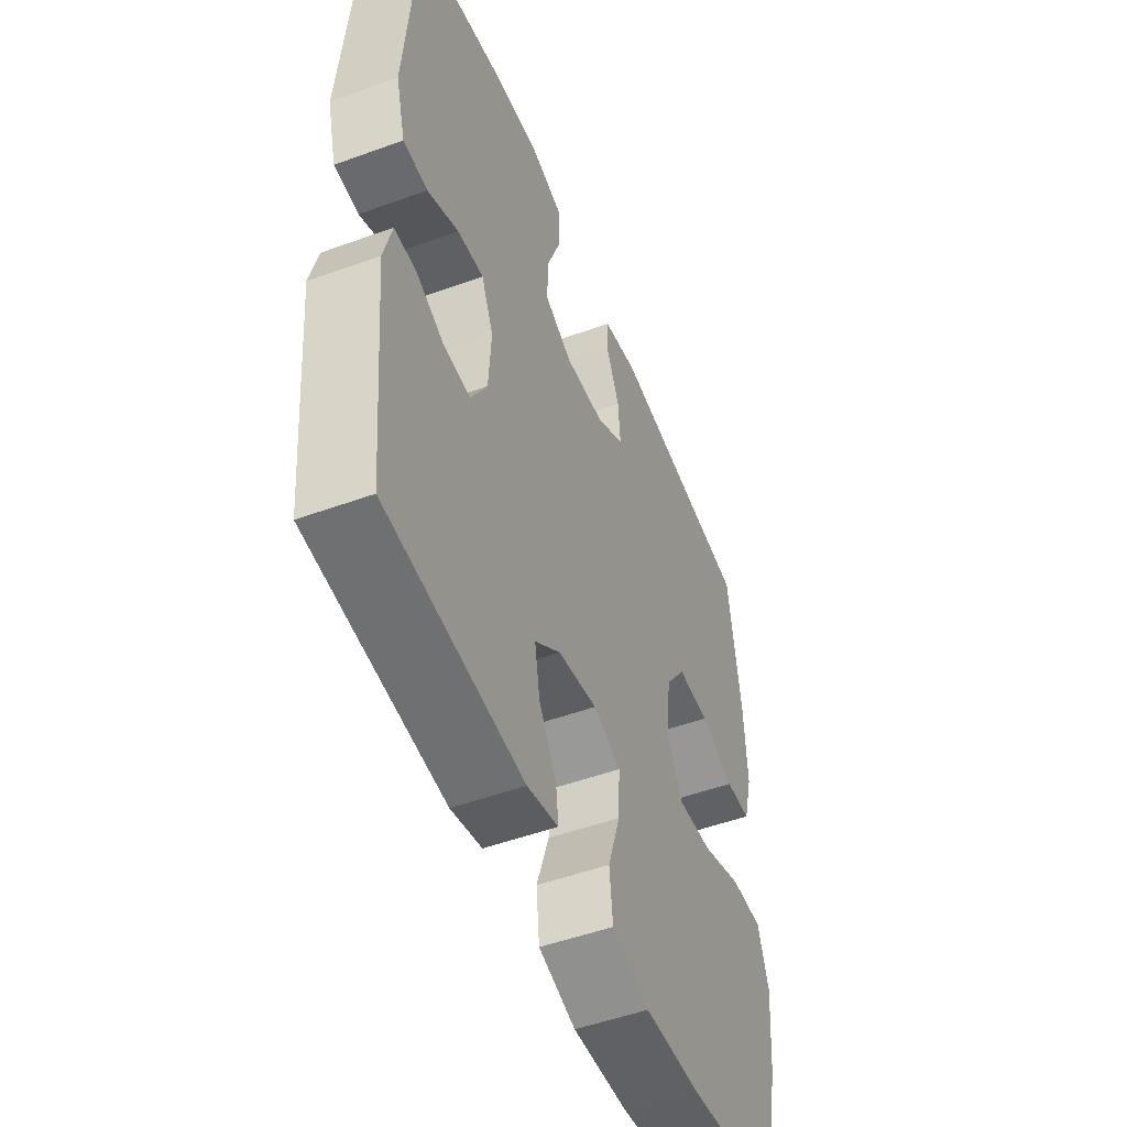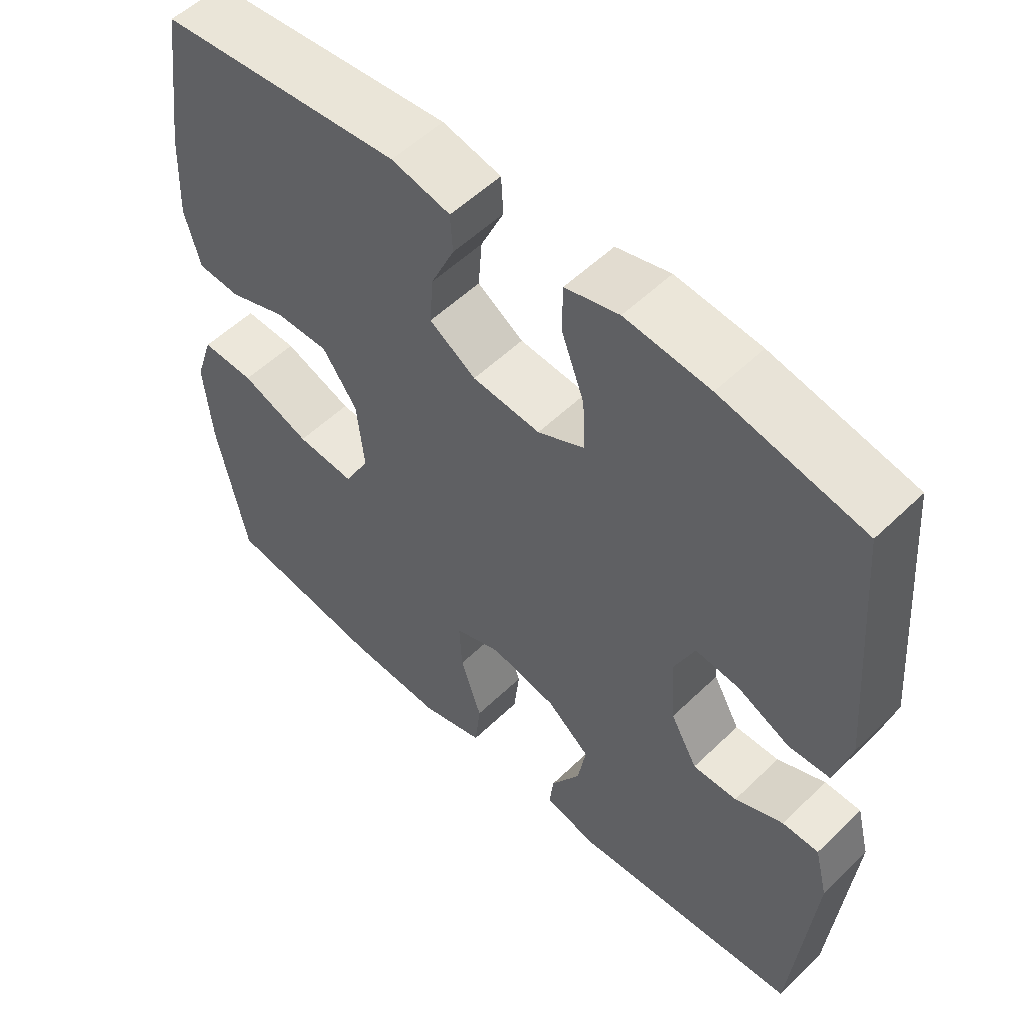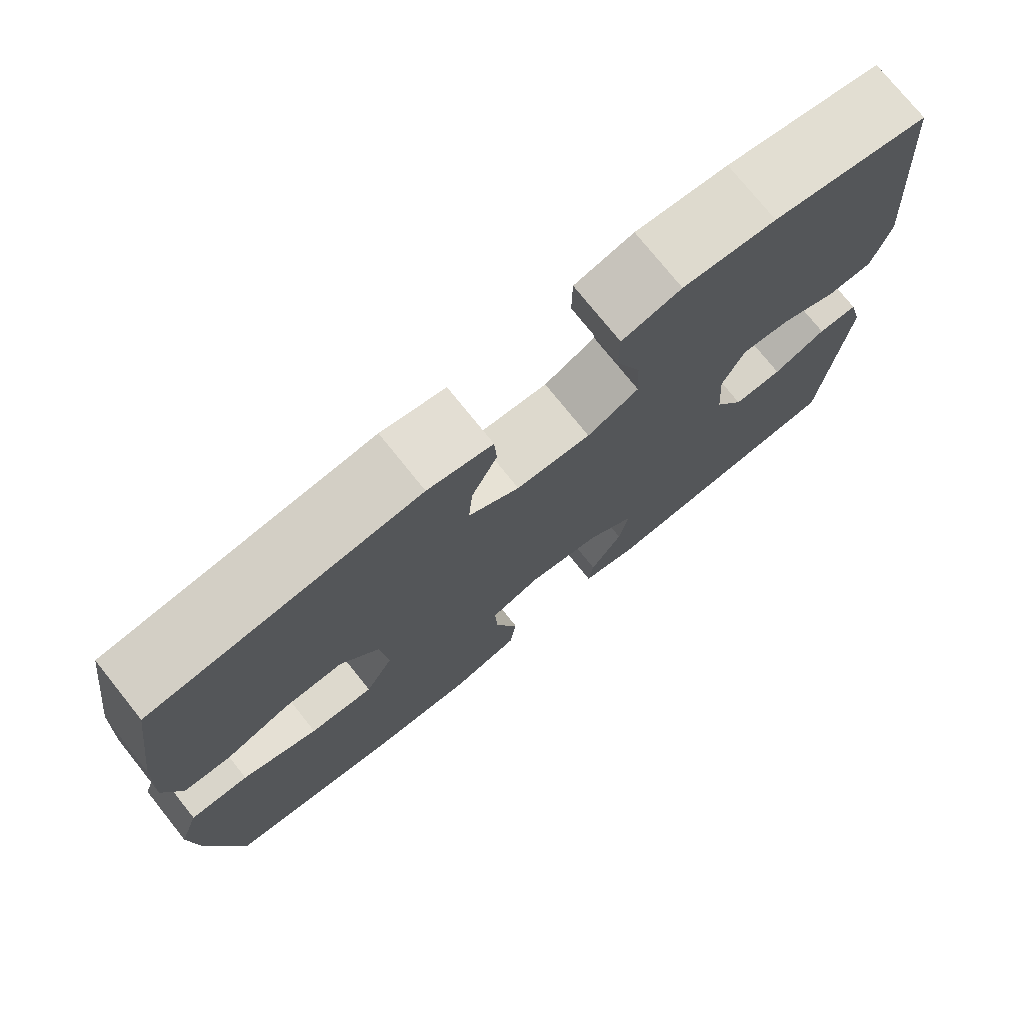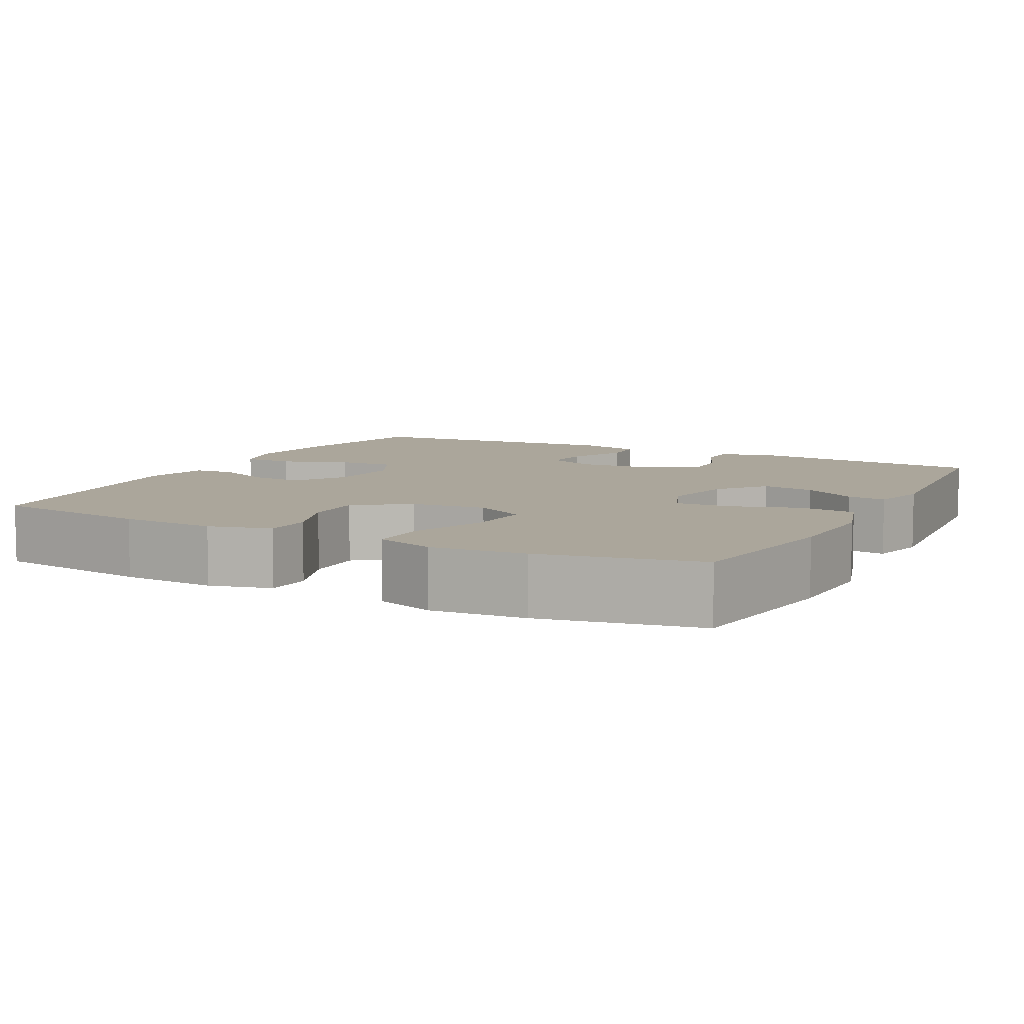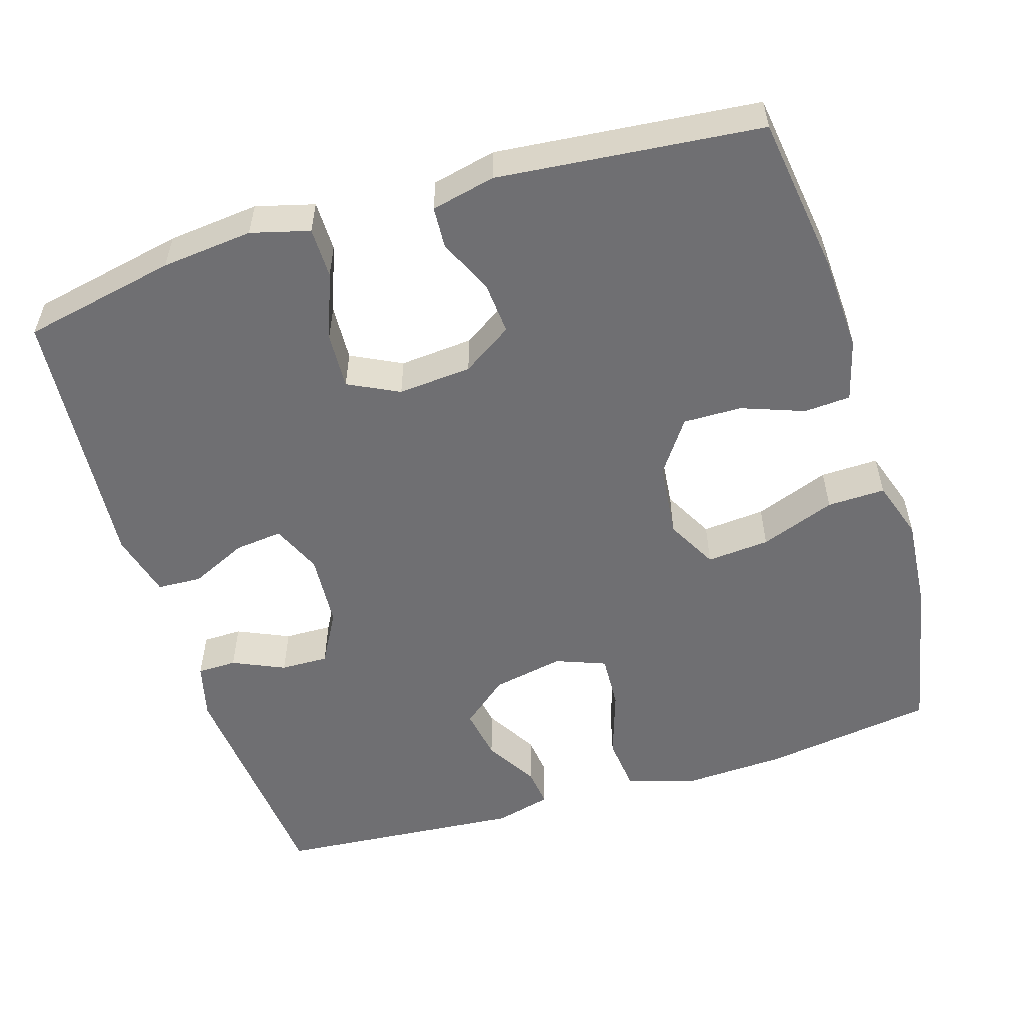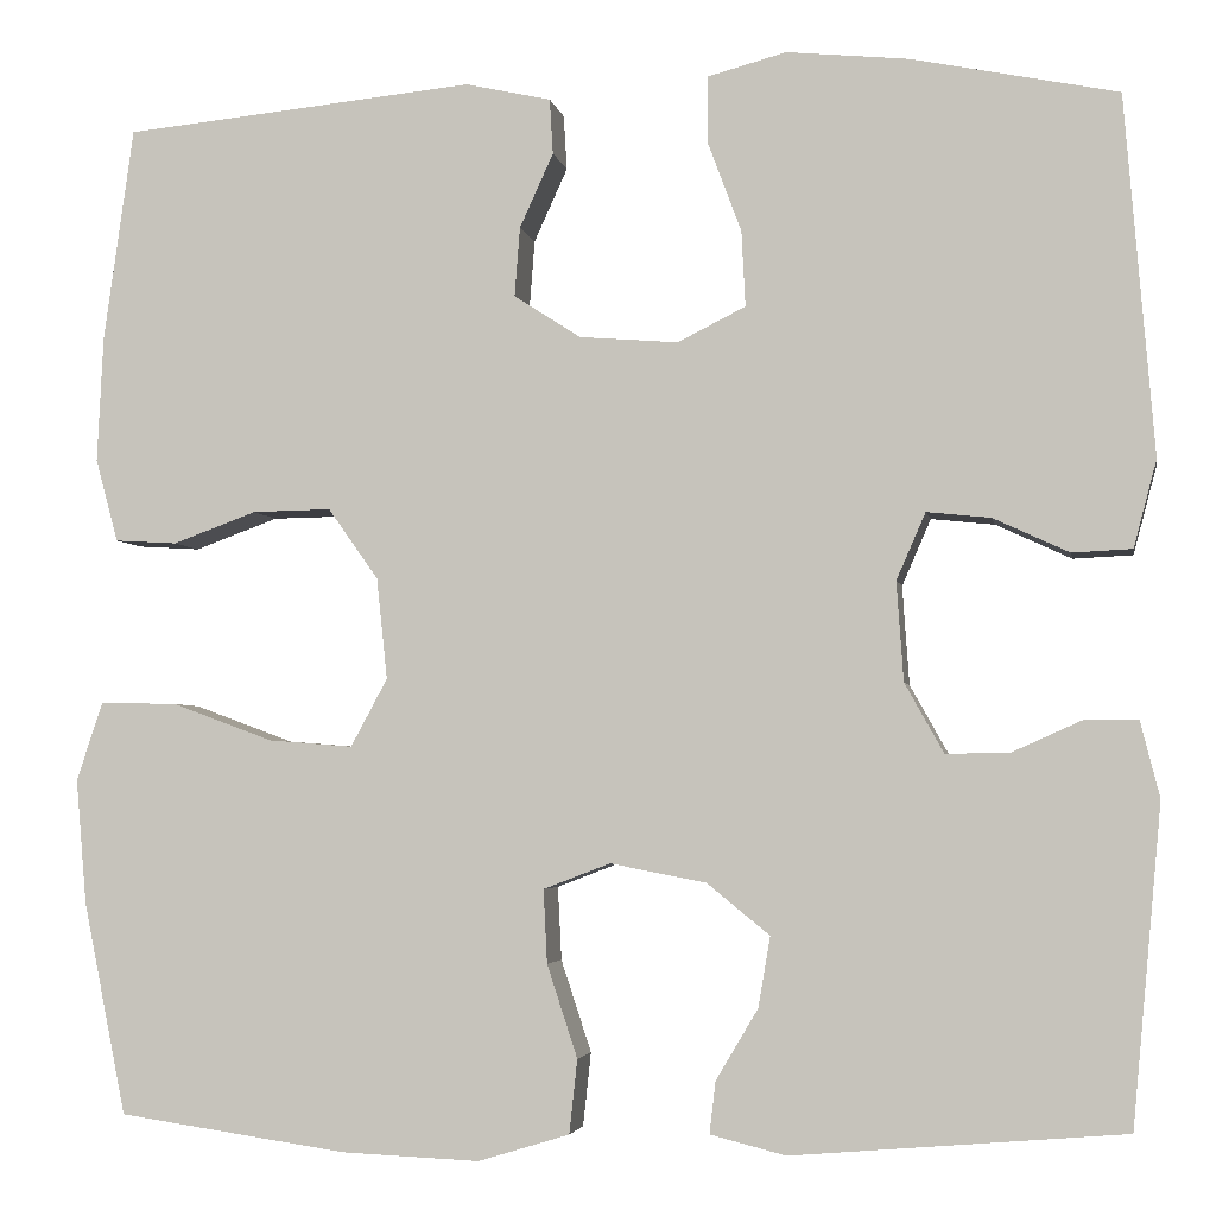
<metadata>
{"format":"obj","ext":"obj","renderer":"f3d","projection":"perspective","resolution":1024,"background":"white","views":[{"elev":-50.7,"azim":-68.3,"up":"+Z"},{"elev":54.3,"azim":-135.6,"up":"+Z"},{"elev":75.5,"azim":141.3,"up":"+Z"},{"elev":8.0,"azim":117.5,"up":"+Y"},{"elev":-54.7,"azim":17.2,"up":"+Y"},{"elev":-3.6,"azim":-170.0,"up":"+Z"}]}
</metadata>
<code>
o path2560
v -0.1744 0.0375 -0.5298
v -0.099 0.0375 -0.5108
v -0.1052 0.0375 -0.4589
v -0.1472 0.0375 -0.3881
v -0.1593 0.0375 -0.3181
v -0.09678 0.0375 -0.2671
v -0.000914 0.0375 -0.2484
v 0.06579 0.0375 -0.274
v 0.06208 0.0375 -0.3475
v 0.03172 0.0375 -0.4398
v 0.03975 0.0375 -0.5136
v 0.1308 0.0375 -0.5414
v 0.2682 0.0375 -0.5356
v 0.4967 0.0375 -0.5023
v 0.5392 0.0375 -0.2913
v 0.55 0.0375 -0.1663
v 0.5239 0.0375 -0.08741
v 0.4467 0.0375 -0.08926
v 0.3465 0.0375 -0.1263
v 0.2625 0.0375 -0.1329
v 0.2259 0.0375 -0.06513
v 0.2366 0.0375 0.03558
v 0.2866 0.0375 0.1062
v 0.3648 0.0375 0.1048
v 0.4481 0.0375 0.07412
v 0.5103 0.0375 0.07788
v 0.5326 0.0375 0.1603
v 0.5265 0.0375 0.2871
v 0.4967 0.0375 0.4994
v 0.1456 0.0375 0.5344
v 0.06051 0.0375 0.5154
v 0.05721 0.0375 0.4604
v 0.09077 0.0375 0.3865
v 0.09611 0.0375 0.3174
v 0.02928 0.0375 0.2743
v -0.06897 0.0375 0.2664
v -0.1367 0.0375 0.3004
v -0.1329 0.0375 0.3757
v -0.0997 0.0375 0.4646
v -0.1002 0.0375 0.5321
v -0.1781 0.0375 0.5531
v -0.3001 0.0375 0.541
v -0.5052 0.0375 0.4994
v -0.5344 0.0375 0.1413
v -0.5115 0.0375 0.05472
v -0.4521 0.0375 0.05182
v -0.3765 0.0375 0.08687
v -0.3128 0.0375 0.09357
v -0.2837 0.0375 0.02701
v -0.2905 0.0375 -0.07209
v -0.3294 0.0375 -0.1416
v -0.3934 0.0375 -0.1402
v -0.4629 0.0375 -0.1089
v -0.5153 0.0375 -0.1095
v -0.5344 0.0375 -0.1851
v -0.5052 0.0375 -0.5023
v -0.1744 -0.0375 -0.5298
v -0.099 -0.0375 -0.5108
v -0.1052 -0.0375 -0.4589
v -0.1472 -0.0375 -0.3881
v -0.1593 -0.0375 -0.3181
v -0.09678 -0.0375 -0.2671
v -0.000914 -0.0375 -0.2484
v 0.06579 -0.0375 -0.274
v 0.06208 -0.0375 -0.3475
v 0.03172 -0.0375 -0.4398
v 0.03975 -0.0375 -0.5136
v 0.1308 -0.0375 -0.5414
v 0.2682 -0.0375 -0.5356
v 0.4967 -0.0375 -0.5023
v 0.5392 -0.0375 -0.2913
v 0.55 -0.0375 -0.1663
v 0.5239 -0.0375 -0.08741
v 0.4467 -0.0375 -0.08926
v 0.3465 -0.0375 -0.1263
v 0.2625 -0.0375 -0.1329
v 0.2259 -0.0375 -0.06513
v 0.2366 -0.0375 0.03558
v 0.2866 -0.0375 0.1062
v 0.3648 -0.0375 0.1048
v 0.4481 -0.0375 0.07412
v 0.5103 -0.0375 0.07788
v 0.5326 -0.0375 0.1603
v 0.5265 -0.0375 0.2871
v 0.4967 -0.0375 0.4994
v 0.1456 -0.0375 0.5344
v 0.06051 -0.0375 0.5154
v 0.05721 -0.0375 0.4604
v 0.09077 -0.0375 0.3865
v 0.09611 -0.0375 0.3174
v 0.02928 -0.0375 0.2743
v -0.06897 -0.0375 0.2664
v -0.1367 -0.0375 0.3004
v -0.1329 -0.0375 0.3757
v -0.0997 -0.0375 0.4646
v -0.1002 -0.0375 0.5321
v -0.1781 -0.0375 0.5531
v -0.3001 -0.0375 0.541
v -0.5052 -0.0375 0.4994
v -0.5344 -0.0375 0.1413
v -0.5115 -0.0375 0.05472
v -0.4521 -0.0375 0.05182
v -0.3765 -0.0375 0.08687
v -0.3128 -0.0375 0.09357
v -0.2837 -0.0375 0.02701
v -0.2905 -0.0375 -0.07209
v -0.3294 -0.0375 -0.1416
v -0.3934 -0.0375 -0.1402
v -0.4629 -0.0375 -0.1089
v -0.5153 -0.0375 -0.1095
v -0.5344 -0.0375 -0.1851
v -0.5052 -0.0375 -0.5023
v 0.03975 0.0375 -0.5136
v 0.03975 0.0375 -0.5136
v 0.1308 0.0375 -0.5414
v 0.2682 0.0375 -0.5356
v -0.1744 0.0375 -0.5298
v -0.099 0.0375 -0.5108
v -0.099 0.0375 -0.5108
v 0.03172 0.0375 -0.4398
v -0.1052 0.0375 -0.4589
v 0.4967 0.0375 -0.5023
v 0.4967 0.0375 -0.5023
v -0.5052 0.0375 -0.5023
v -0.5052 0.0375 -0.5023
v -0.1472 0.0375 -0.3881
v 0.06208 0.0375 -0.3475
v 0.5392 0.0375 -0.2913
v -0.1593 0.0375 -0.3181
v -0.1593 0.0375 -0.3181
v 0.06579 0.0375 -0.274
v 0.06579 0.0375 -0.274
v -0.09678 0.0375 -0.2671
v -0.5344 0.0375 -0.1851
v 0.55 0.0375 -0.1663
v -0.000914 0.0375 -0.2484
v -0.5153 0.0375 -0.1095
v -0.5153 0.0375 -0.1095
v -0.3294 0.0375 -0.1416
v -0.3294 0.0375 -0.1416
v -0.3934 0.0375 -0.1402
v 0.3465 0.0375 -0.1263
v 0.2625 0.0375 -0.1329
v 0.2625 0.0375 -0.1329
v 0.5239 0.0375 -0.08741
v 0.5239 0.0375 -0.08741
v -0.2905 0.0375 -0.07209
v -0.4629 0.0375 -0.1089
v 0.2259 0.0375 -0.06513
v 0.4467 0.0375 -0.08926
v -0.2837 0.0375 0.02701
v 0.2366 0.0375 0.03558
v -0.3128 0.0375 0.09357
v -0.3128 0.0375 0.09357
v 0.2866 0.0375 0.1062
v -0.5115 0.0375 0.05472
v -0.5115 0.0375 0.05472
v -0.4521 0.0375 0.05182
v -0.3765 0.0375 0.08687
v -0.5344 0.0375 0.1413
v 0.3648 0.0375 0.1048
v 0.4481 0.0375 0.07412
v 0.5103 0.0375 0.07788
v 0.5103 0.0375 0.07788
v 0.5326 0.0375 0.1603
v 0.5265 0.0375 0.2871
v -0.06897 0.0375 0.2664
v -0.1367 0.0375 0.3004
v -0.1367 0.0375 0.3004
v 0.02928 0.0375 0.2743
v 0.09611 0.0375 0.3174
v 0.09611 0.0375 0.3174
v -0.1329 0.0375 0.3757
v 0.09077 0.0375 0.3865
v -0.0997 0.0375 0.4646
v 0.05721 0.0375 0.4604
v -0.5052 0.0375 0.4994
v -0.5052 0.0375 0.4994
v 0.06051 0.0375 0.5154
v 0.06051 0.0375 0.5154
v -0.1002 0.0375 0.5321
v -0.1002 0.0375 0.5321
v 0.4967 0.0375 0.4994
v 0.4967 0.0375 0.4994
v 0.1456 0.0375 0.5344
v -0.3001 0.0375 0.541
v -0.1781 0.0375 0.5531
v 0.03975 -0.0375 -0.5136
v 0.03975 -0.0375 -0.5136
v 0.1308 -0.0375 -0.5414
v 0.2682 -0.0375 -0.5356
v -0.1744 -0.0375 -0.5298
v -0.099 -0.0375 -0.5108
v -0.099 -0.0375 -0.5108
v 0.03172 -0.0375 -0.4398
v -0.1052 -0.0375 -0.4589
v 0.4967 -0.0375 -0.5023
v 0.4967 -0.0375 -0.5023
v -0.5052 -0.0375 -0.5023
v -0.5052 -0.0375 -0.5023
v -0.1472 -0.0375 -0.3881
v 0.06208 -0.0375 -0.3475
v 0.5392 -0.0375 -0.2913
v -0.1593 -0.0375 -0.3181
v -0.1593 -0.0375 -0.3181
v 0.06579 -0.0375 -0.274
v 0.06579 -0.0375 -0.274
v -0.09678 -0.0375 -0.2671
v -0.5344 -0.0375 -0.1851
v 0.55 -0.0375 -0.1663
v -0.000914 -0.0375 -0.2484
v -0.5153 -0.0375 -0.1095
v -0.5153 -0.0375 -0.1095
v -0.3294 -0.0375 -0.1416
v -0.3294 -0.0375 -0.1416
v -0.3934 -0.0375 -0.1402
v 0.3465 -0.0375 -0.1263
v 0.2625 -0.0375 -0.1329
v 0.2625 -0.0375 -0.1329
v 0.5239 -0.0375 -0.08741
v 0.5239 -0.0375 -0.08741
v -0.2905 -0.0375 -0.07209
v -0.4629 -0.0375 -0.1089
v 0.2259 -0.0375 -0.06513
v 0.4467 -0.0375 -0.08926
v -0.2837 -0.0375 0.02701
v 0.2366 -0.0375 0.03558
v -0.3128 -0.0375 0.09357
v -0.3128 -0.0375 0.09357
v 0.2866 -0.0375 0.1062
v -0.5115 -0.0375 0.05472
v -0.5115 -0.0375 0.05472
v -0.4521 -0.0375 0.05182
v -0.3765 -0.0375 0.08687
v -0.5344 -0.0375 0.1413
v 0.3648 -0.0375 0.1048
v 0.4481 -0.0375 0.07412
v 0.5103 -0.0375 0.07788
v 0.5103 -0.0375 0.07788
v 0.5326 -0.0375 0.1603
v 0.5265 -0.0375 0.2871
v -0.06897 -0.0375 0.2664
v -0.1367 -0.0375 0.3004
v -0.1367 -0.0375 0.3004
v 0.02928 -0.0375 0.2743
v 0.09611 -0.0375 0.3174
v 0.09611 -0.0375 0.3174
v -0.1329 -0.0375 0.3757
v 0.09077 -0.0375 0.3865
v -0.0997 -0.0375 0.4646
v 0.05721 -0.0375 0.4604
v -0.5052 -0.0375 0.4994
v -0.5052 -0.0375 0.4994
v 0.06051 -0.0375 0.5154
v 0.06051 -0.0375 0.5154
v -0.1002 -0.0375 0.5321
v -0.1002 -0.0375 0.5321
v 0.4967 -0.0375 0.4994
v 0.4967 -0.0375 0.4994
v 0.1456 -0.0375 0.5344
v -0.3001 -0.0375 0.541
v -0.1781 -0.0375 0.5531
f 203 191 197
f 258 246 241
f 227 242 224
f 191 202 190
f 226 242 228
f 201 192 196
f 246 245 230
f 208 214 204
f 211 222 208
f 204 199 201
f 214 216 199
f 258 249 246
f 210 217 203
f 224 206 218
f 225 210 220
f 243 228 242
f 230 245 227
f 252 228 243
f 214 199 204
f 218 202 191
f 199 216 209
f 260 249 258
f 235 234 252
f 217 218 191
f 223 209 216
f 226 222 211
f 190 202 195
f 260 251 249
f 217 210 225
f 218 206 202
f 192 201 199
f 254 251 260
f 245 242 227
f 211 206 224
f 242 211 224
f 234 235 233
f 230 236 241
f 241 246 230
f 234 228 252
f 248 261 243
f 262 261 248
f 212 209 223
f 190 195 188
f 250 262 248
f 252 243 261
f 256 262 250
f 242 226 211
f 222 214 208
f 196 192 193
f 231 233 235
f 240 236 237
f 241 236 240
f 191 203 217
f 240 237 238
f 114 12 68 189
f 12 13 69 68
f 1 119 194 57
f 10 11 67 66
f 2 3 59 58
f 13 123 198 69
f 125 1 57 200
f 3 4 60 59
f 9 10 66 65
f 14 15 71 70
f 4 130 205 60
f 132 9 65 207
f 5 6 62 61
f 55 56 112 111
f 15 16 72 71
f 7 8 64 63
f 6 7 63 62
f 138 55 111 213
f 140 52 108 215
f 19 144 219 75
f 16 146 221 72
f 50 51 107 106
f 53 54 110 109
f 52 53 109 108
f 20 21 77 76
f 18 19 75 74
f 17 18 74 73
f 49 50 106 105
f 21 22 78 77
f 154 49 105 229
f 22 23 79 78
f 157 46 102 232
f 46 47 103 102
f 44 45 101 100
f 24 25 81 80
f 25 164 239 81
f 26 27 83 82
f 47 48 104 103
f 23 24 80 79
f 27 28 84 83
f 36 169 244 92
f 35 36 92 91
f 172 35 91 247
f 37 38 94 93
f 33 34 90 89
f 38 39 95 94
f 32 33 89 88
f 178 44 100 253
f 180 32 88 255
f 39 182 257 95
f 28 184 259 84
f 30 31 87 86
f 29 30 86 85
f 42 43 99 98
f 41 42 98 97
f 40 41 97 96
f 128 122 116
f 183 166 171
f 152 149 167
f 116 115 127
f 151 153 167
f 126 121 117
f 171 155 170
f 133 129 139
f 136 133 147
f 129 126 124
f 139 124 141
f 183 171 174
f 135 128 142
f 149 143 131
f 150 145 135
f 168 167 153
f 155 152 170
f 177 168 153
f 139 129 124
f 143 116 127
f 124 134 141
f 185 183 174
f 160 177 159
f 142 116 143
f 148 141 134
f 151 136 147
f 115 120 127
f 185 174 176
f 142 150 135
f 143 127 131
f 117 124 126
f 179 185 176
f 170 152 167
f 136 149 131
f 167 149 136
f 159 158 160
f 155 166 161
f 166 155 171
f 159 177 153
f 173 168 186
f 187 173 186
f 137 148 134
f 115 113 120
f 175 173 187
f 177 186 168
f 181 175 187
f 167 136 151
f 147 133 139
f 121 118 117
f 156 160 158
f 165 162 161
f 166 165 161
f 116 142 128
f 165 163 162

</code>
